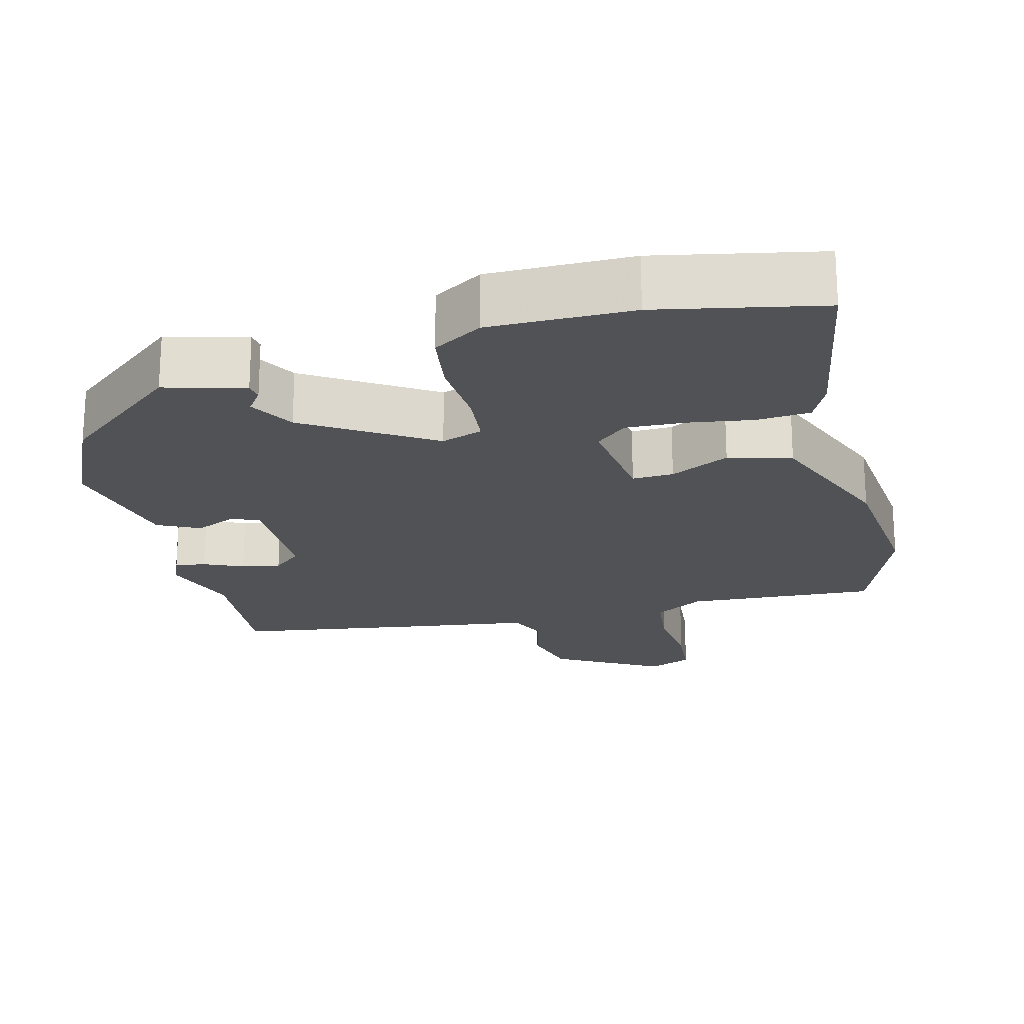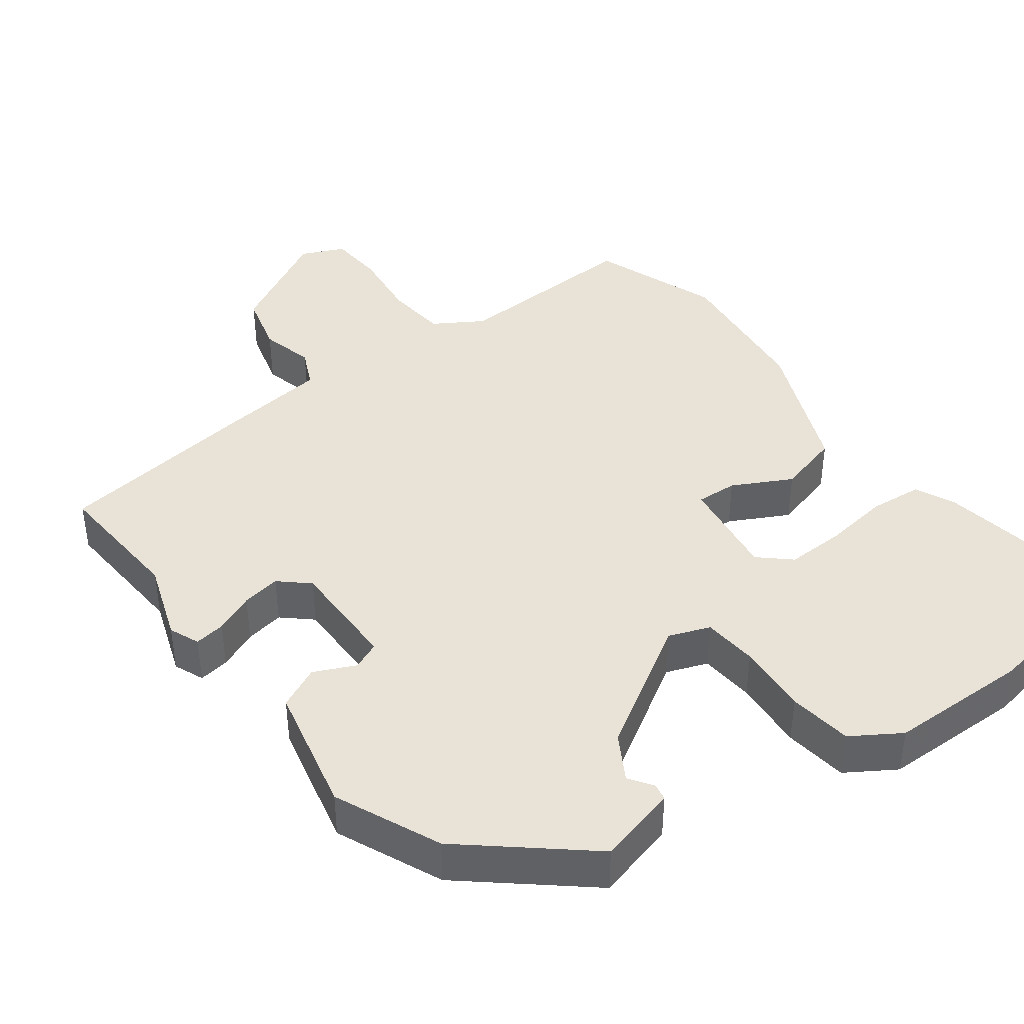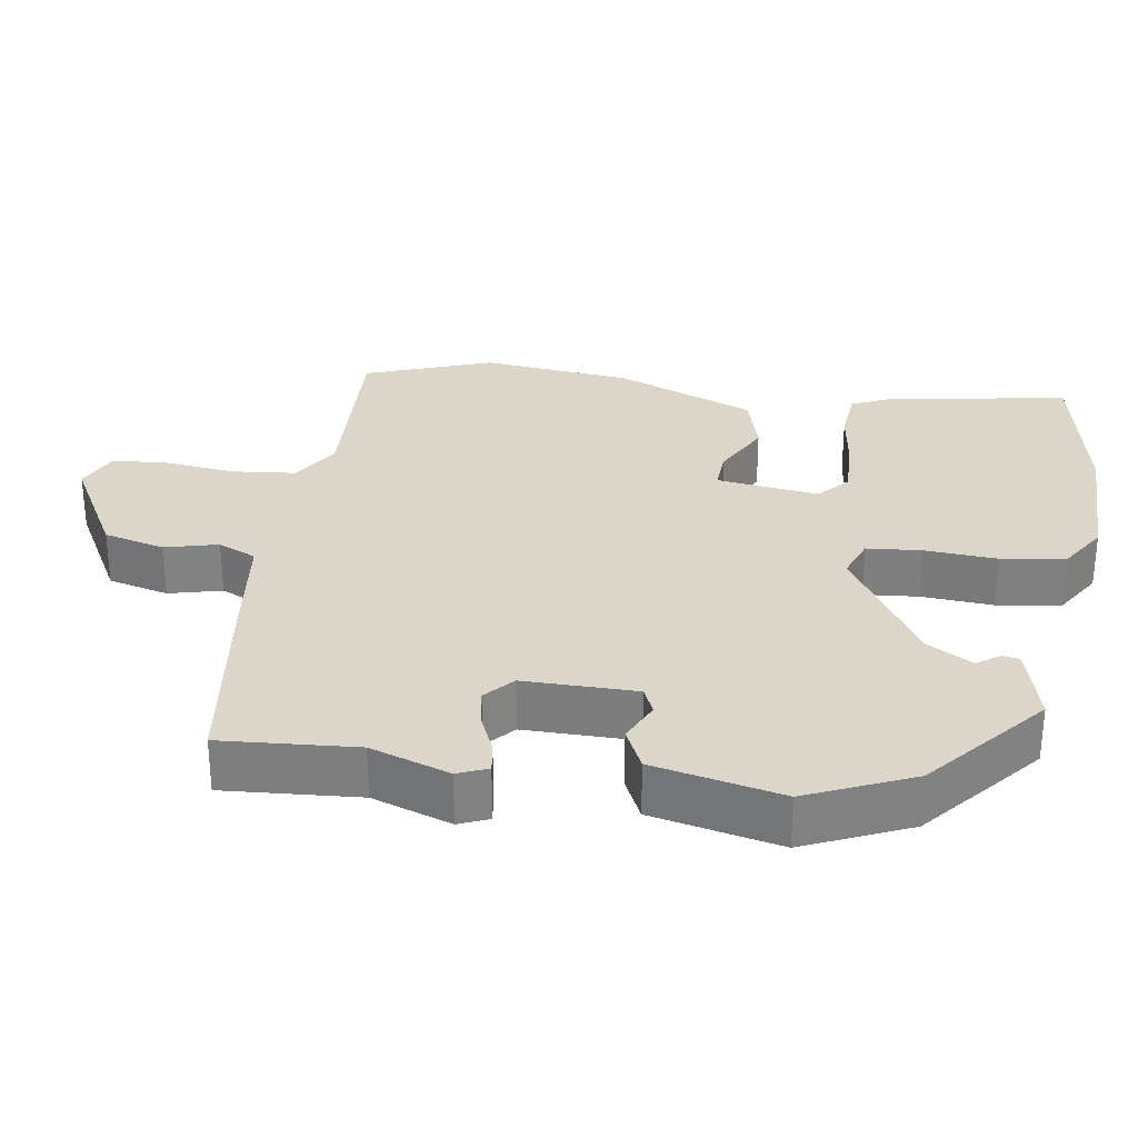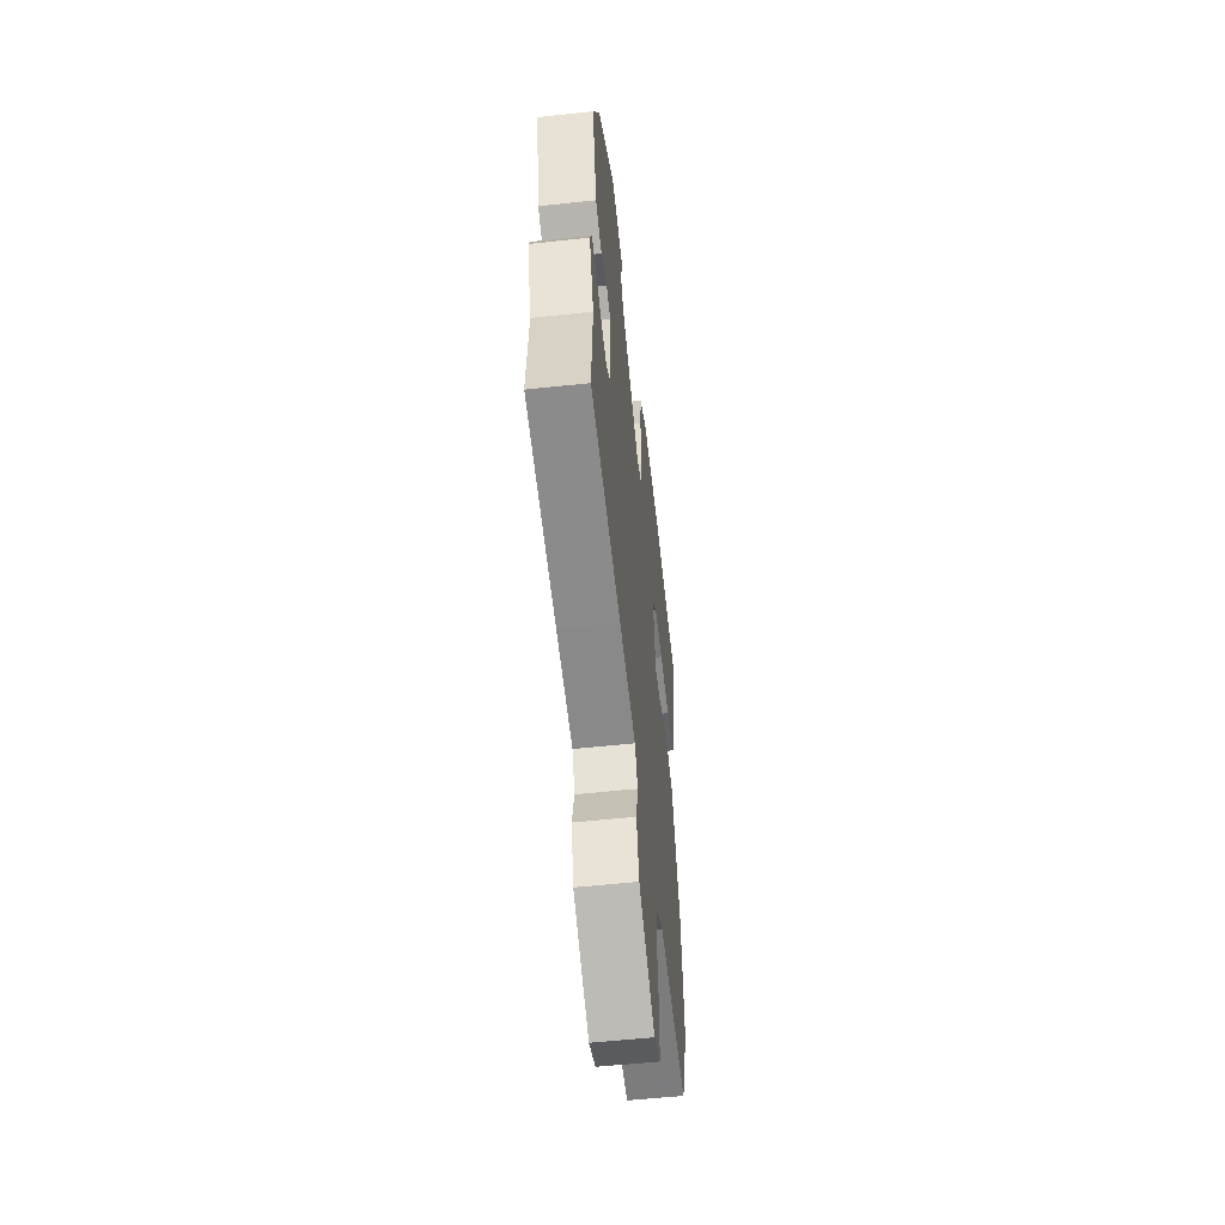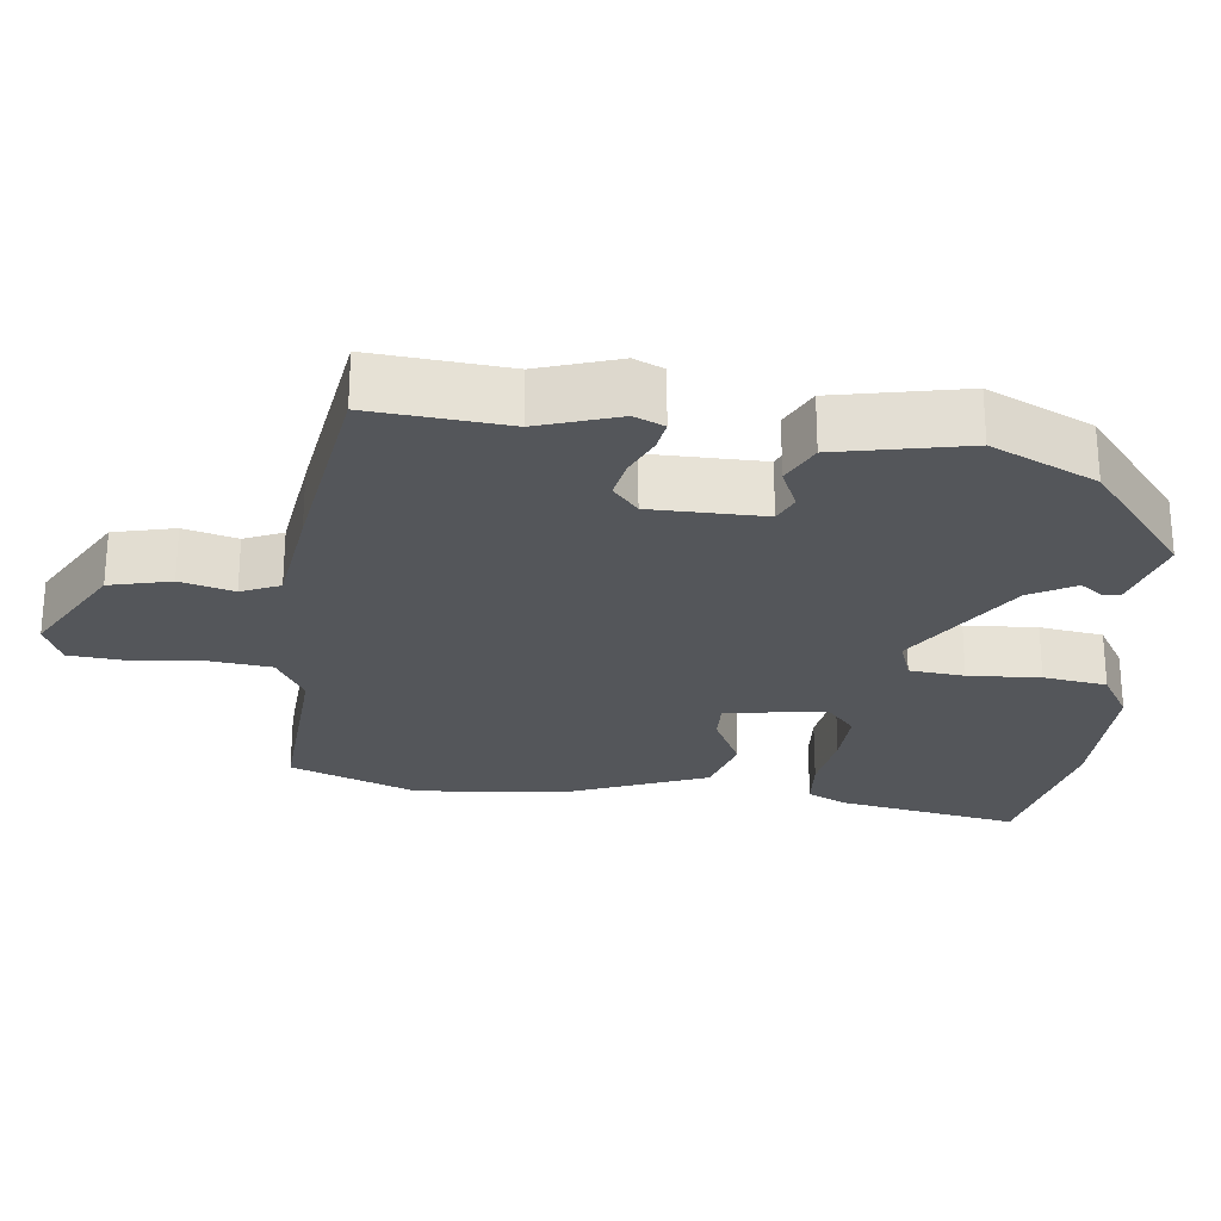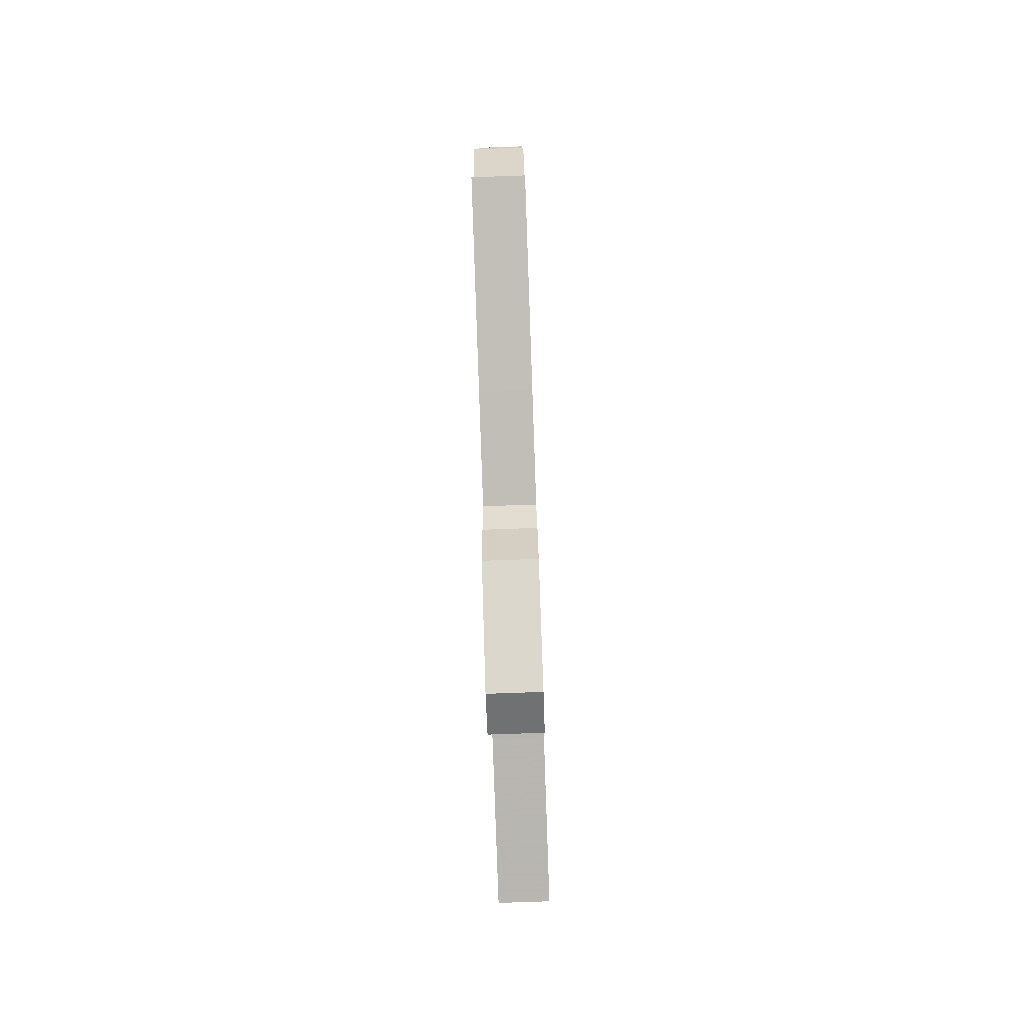
<metadata>
{"format":"obj","ext":"obj","renderer":"f3d","projection":"perspective","resolution":1024,"background":"white","views":[{"elev":-21.0,"azim":13.4,"up":"+Y"},{"elev":41.4,"azim":-36.9,"up":"+Y"},{"elev":29.8,"azim":-81.6,"up":"+Y"},{"elev":-56.5,"azim":-83.6,"up":"+Z"},{"elev":-25.6,"azim":-97.8,"up":"+Y"},{"elev":-78.9,"azim":-88.0,"up":"+Z"}]}
</metadata>
<code>
v 0.333 0.07 0.531
v 0.555 0.07 0.49
v 0.515 0.07 0.242
v 0.49 0.07 0.187
v 0.418 0.07 0.18
v 0.328 0.07 0.192
v 0.248 0.07 0.194
v 0.206 0.07 0.156
v 0.226 0.07 0.017
v 0.282 0.07 0.02
v 0.362 0.07 0.062
v 0.448 0.07 0.039
v 0.528 0.07 -0.151
v 0.552 0.07 -0.356
v 0.489 0.07 -0.531
v 0.229 0.07 -0.52
v 0.162 0.07 -0.561
v 0.154 0.07 -0.646
v 0.166 0.07 -0.743
v 0.161 0.07 -0.82
v 0.102 0.07 -0.846
v -0.045 0.07 -0.766
v -0.067 0.07 -0.683
v -0.049 0.07 -0.61
v -0.073 0.07 -0.558
v -0.223 0.07 -0.54
v -0.5 0.07 -0.503
v -0.488 0.07 -0.318
v -0.526 0.07 -0.21
v -0.509 0.07 -0.169
v -0.467 0.07 -0.175
v -0.413 0.07 -0.198
v -0.36 0.07 -0.207
v -0.321 0.07 -0.172
v -0.323 0.07 -0.018
v -0.361 0.07 -0.002
v -0.417 0.07 -0.028
v -0.475 0.07 -0.001
v -0.515 0.07 0.174
v -0.452 0.07 0.318
v -0.292 0.07 0.454
v -0.183 0.07 0.426
v -0.179 0.07 0.403
v -0.201 0.07 0.371
v -0.165 0.07 0.31
v 0.008 0.07 0.205
v 0.064 0.07 0.226
v 0.07 0.07 0.301
v 0.062 0.07 0.399
v 0.073 0.07 0.486
v 0.139 0.07 0.528
v 0.333 0 0.531
v 0.555 0 0.49
v 0.515 0 0.242
v 0.49 0 0.187
v 0.418 0 0.18
v 0.328 0 0.192
v 0.248 0 0.194
v 0.206 0 0.156
v 0.226 0 0.017
v 0.282 0 0.02
v 0.362 0 0.062
v 0.448 0 0.039
v 0.528 0 -0.151
v 0.552 0 -0.356
v 0.489 0 -0.531
v 0.229 0 -0.52
v 0.162 0 -0.561
v 0.154 0 -0.646
v 0.166 0 -0.743
v 0.161 0 -0.82
v 0.102 0 -0.846
v -0.045 0 -0.766
v -0.067 0 -0.683
v -0.049 0 -0.61
v -0.073 0 -0.558
v -0.223 0 -0.54
v -0.5 0 -0.503
v -0.488 0 -0.318
v -0.526 0 -0.21
v -0.509 0 -0.169
v -0.467 0 -0.175
v -0.413 0 -0.198
v -0.36 0 -0.207
v -0.321 0 -0.172
v -0.323 0 -0.018
v -0.361 0 -0.002
v -0.417 0 -0.028
v -0.475 0 -0.001
v -0.515 0 0.174
v -0.452 0 0.318
v -0.292 0 0.454
v -0.183 0 0.426
v -0.179 0 0.403
v -0.201 0 0.371
v -0.165 0 0.31
v 0.008 0 0.205
v 0.064 0 0.226
v 0.07 0 0.301
v 0.062 0 0.399
v 0.073 0 0.486
v 0.139 0 0.528
f 4 5 6
f 3 4 6
f 2 3 6
f 1 2 6
f 51 1 6
f 50 51 6
f 49 50 6
f 48 49 6
f 47 48 6 7
f 46 47 7 8
f 42 43 44
f 41 42 44
f 40 41 44
f 39 40 44
f 38 39 44
f 38 44 45
f 37 38 45
f 36 37 45
f 35 36 45 46
f 30 31 32
f 29 30 32
f 28 29 32
f 28 32 33
f 27 28 33
f 26 27 33
f 25 26 33
f 22 23 24
f 21 22 24
f 20 21 24
f 19 20 24
f 18 19 24
f 17 18 24 25
f 25 33 34
f 17 25 34
f 16 17 34
f 14 15 16
f 13 14 16
f 12 13 16
f 11 12 16
f 10 11 16
f 46 8 9
f 35 46 9
f 34 35 9
f 16 34 9
f 9 10 16
f 57 56 55
f 57 55 54
f 57 54 53
f 57 53 52
f 57 52 102
f 57 102 101
f 57 101 100
f 57 100 99
f 58 57 99 98
f 59 58 98 97
f 95 94 93
f 95 93 92
f 95 92 91
f 95 91 90
f 95 90 89
f 96 95 89
f 96 89 88
f 96 88 87
f 97 96 87 86
f 83 82 81
f 83 81 80
f 83 80 79
f 84 83 79
f 84 79 78
f 84 78 77
f 84 77 76
f 75 74 73
f 75 73 72
f 75 72 71
f 75 71 70
f 75 70 69
f 76 75 69 68
f 85 84 76
f 85 76 68
f 85 68 67
f 67 66 65
f 67 65 64
f 67 64 63
f 67 63 62
f 67 62 61
f 60 59 97
f 60 97 86
f 60 86 85
f 60 85 67
f 67 61 60
f 1 52 53 2
f 2 53 54 3
f 3 54 55 4
f 4 55 56 5
f 5 56 57 6
f 6 57 58 7
f 7 58 59 8
f 8 59 60 9
f 9 60 61 10
f 10 61 62 11
f 11 62 63 12
f 12 63 64 13
f 13 64 65 14
f 14 65 66 15
f 15 66 67 16
f 16 67 68 17
f 17 68 69 18
f 18 69 70 19
f 19 70 71 20
f 20 71 72 21
f 21 72 73 22
f 22 73 74 23
f 23 74 75 24
f 24 75 76 25
f 25 76 77 26
f 26 77 78 27
f 27 78 79 28
f 28 79 80 29
f 29 80 81 30
f 30 81 82 31
f 31 82 83 32
f 32 83 84 33
f 33 84 85 34
f 34 85 86 35
f 35 86 87 36
f 36 87 88 37
f 37 88 89 38
f 38 89 90 39
f 39 90 91 40
f 40 91 92 41
f 41 92 93 42
f 42 93 94 43
f 43 94 95 44
f 44 95 96 45
f 45 96 97 46
f 46 97 98 47
f 47 98 99 48
f 48 99 100 49
f 49 100 101 50
f 50 101 102 51
f 51 102 52 1

</code>
